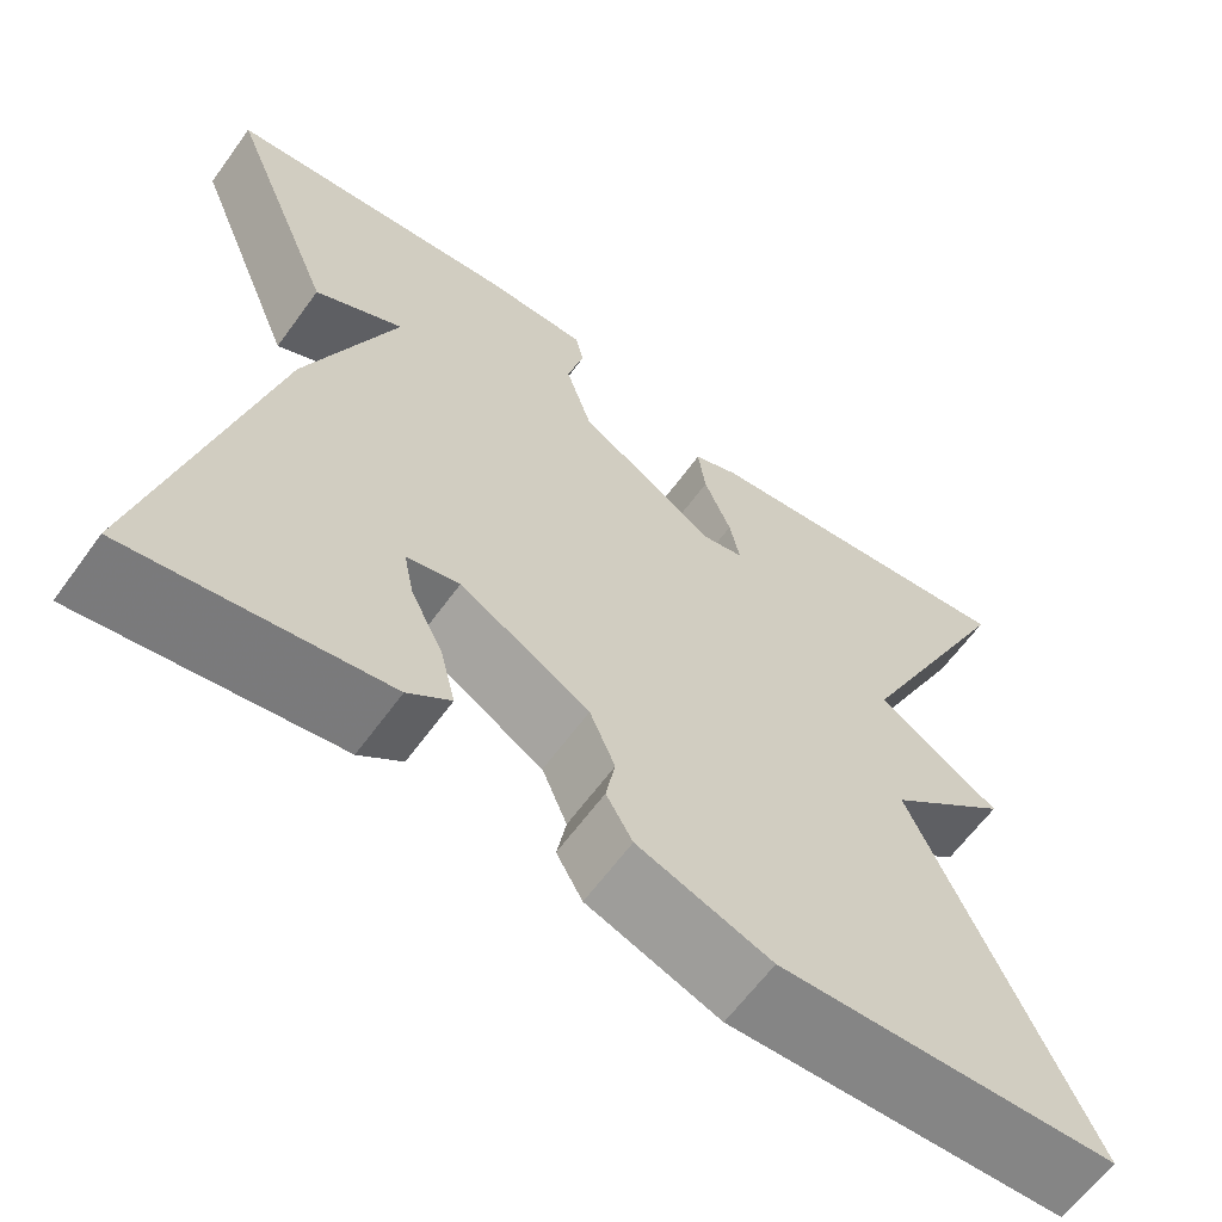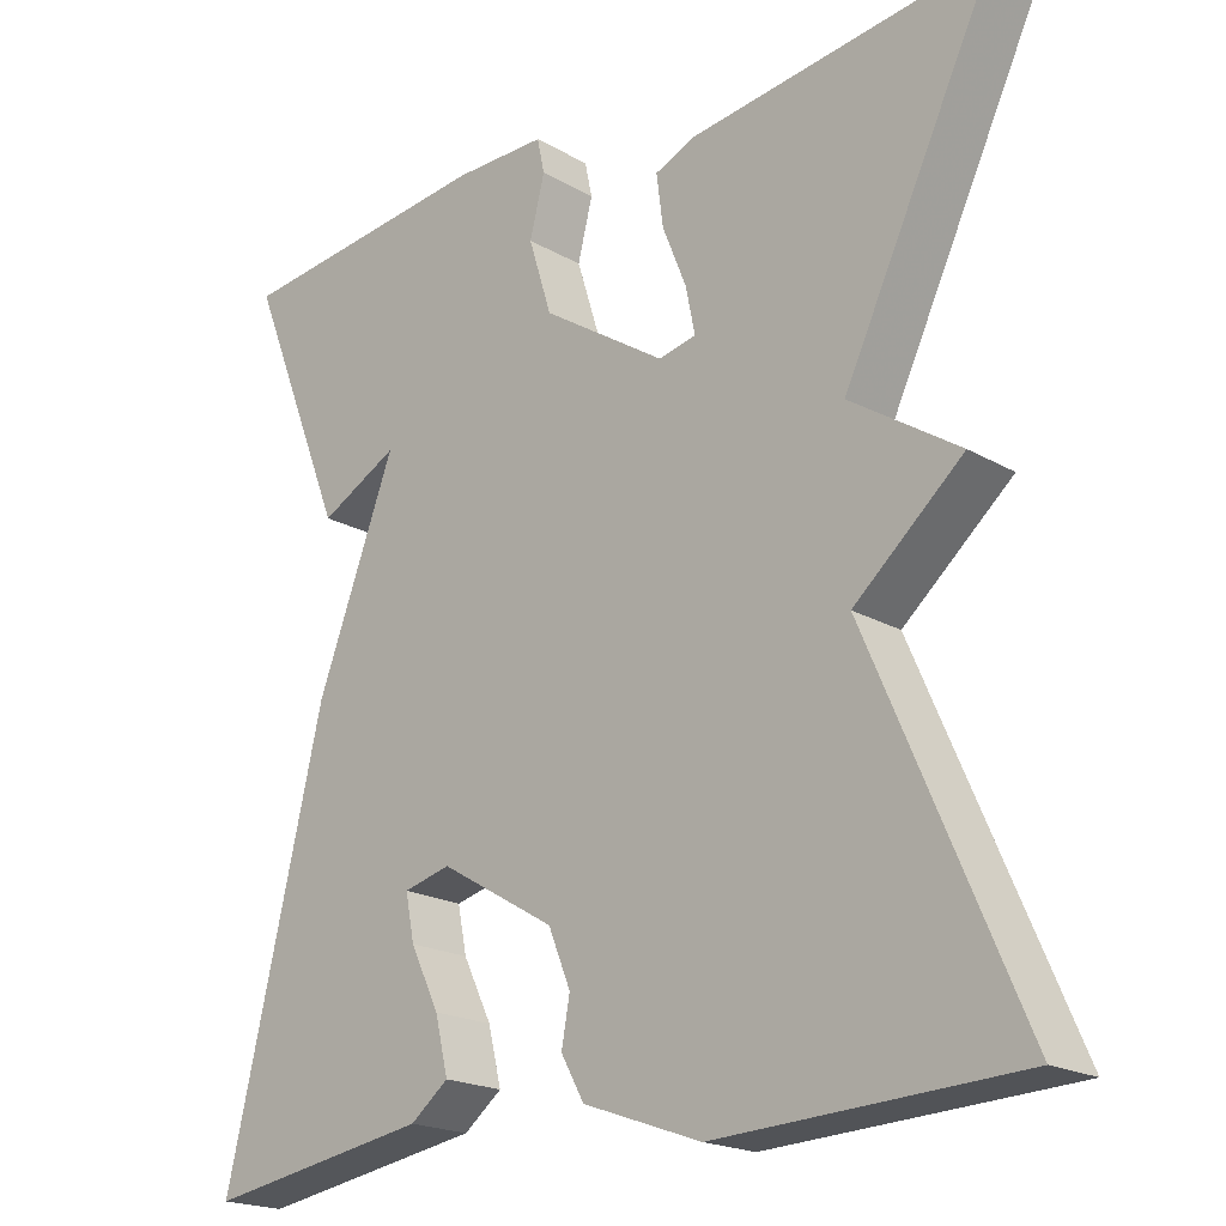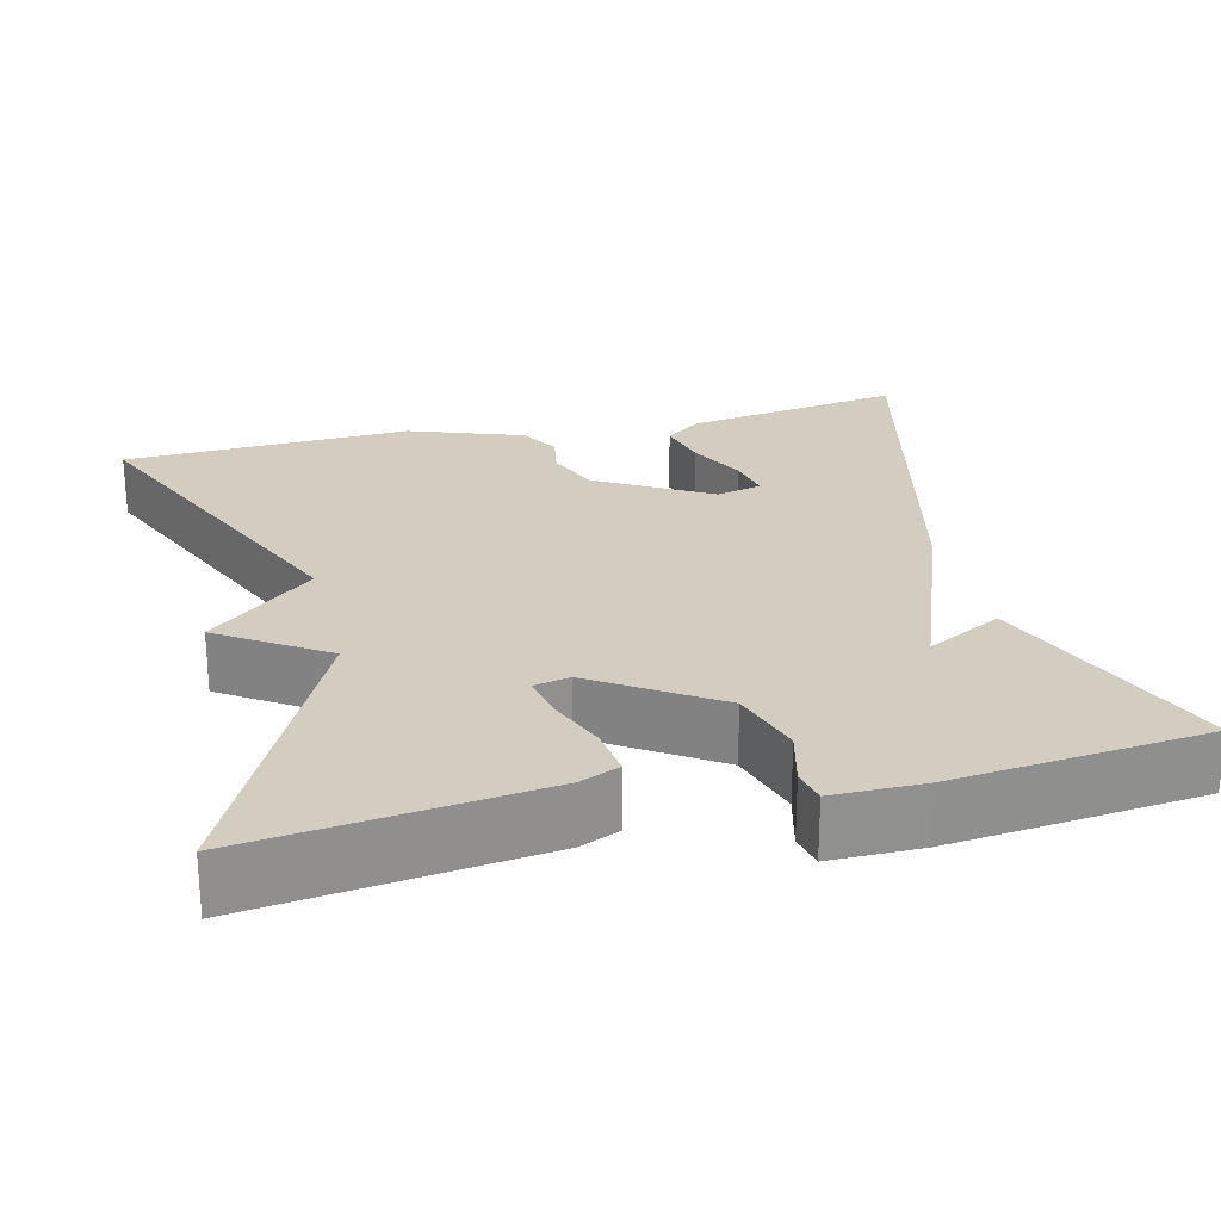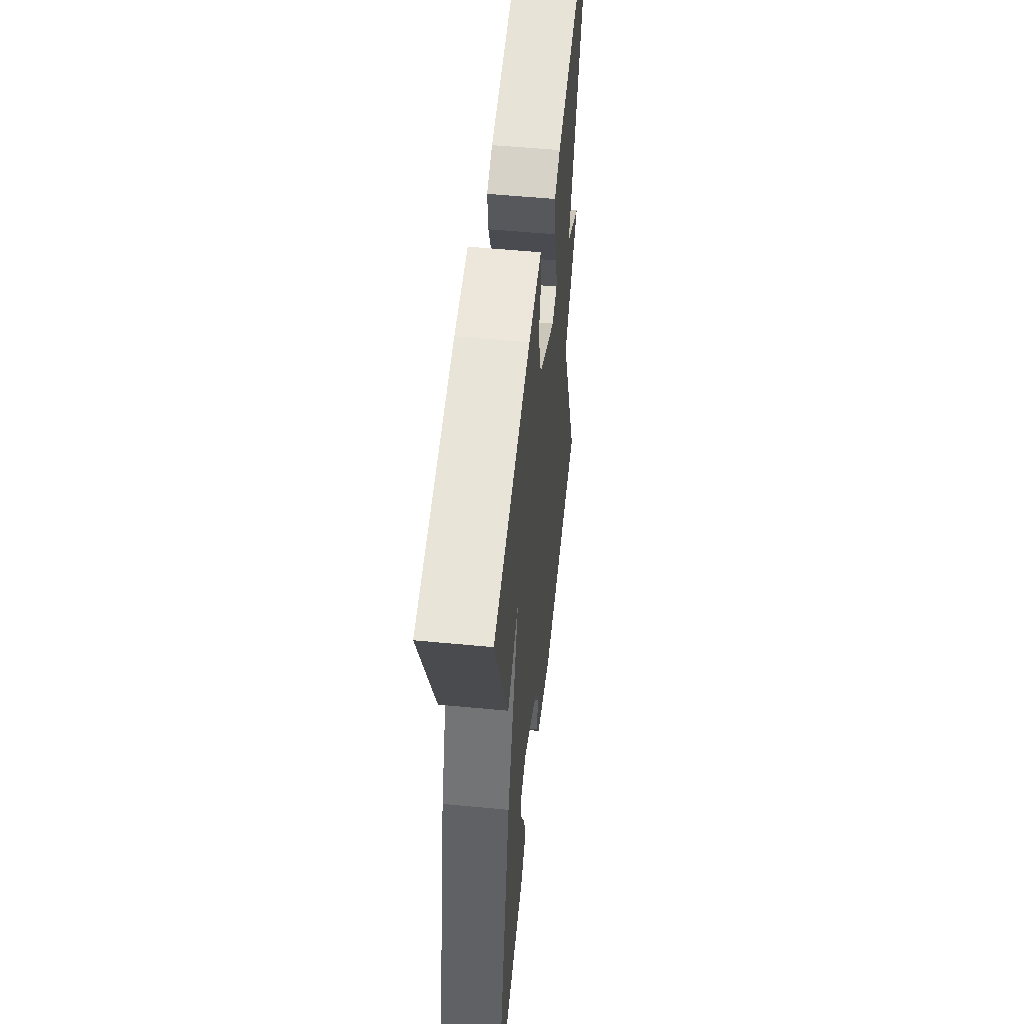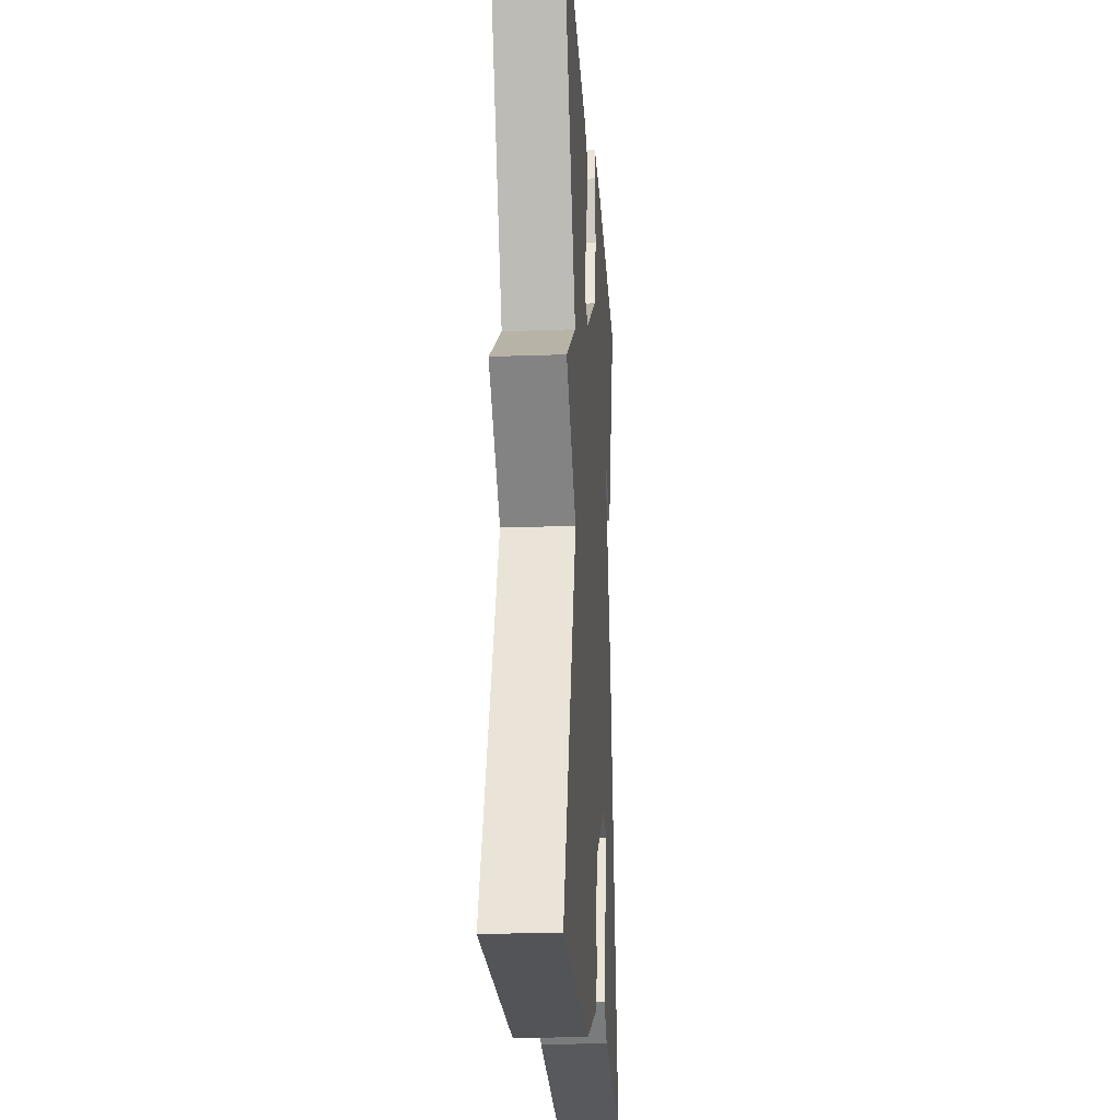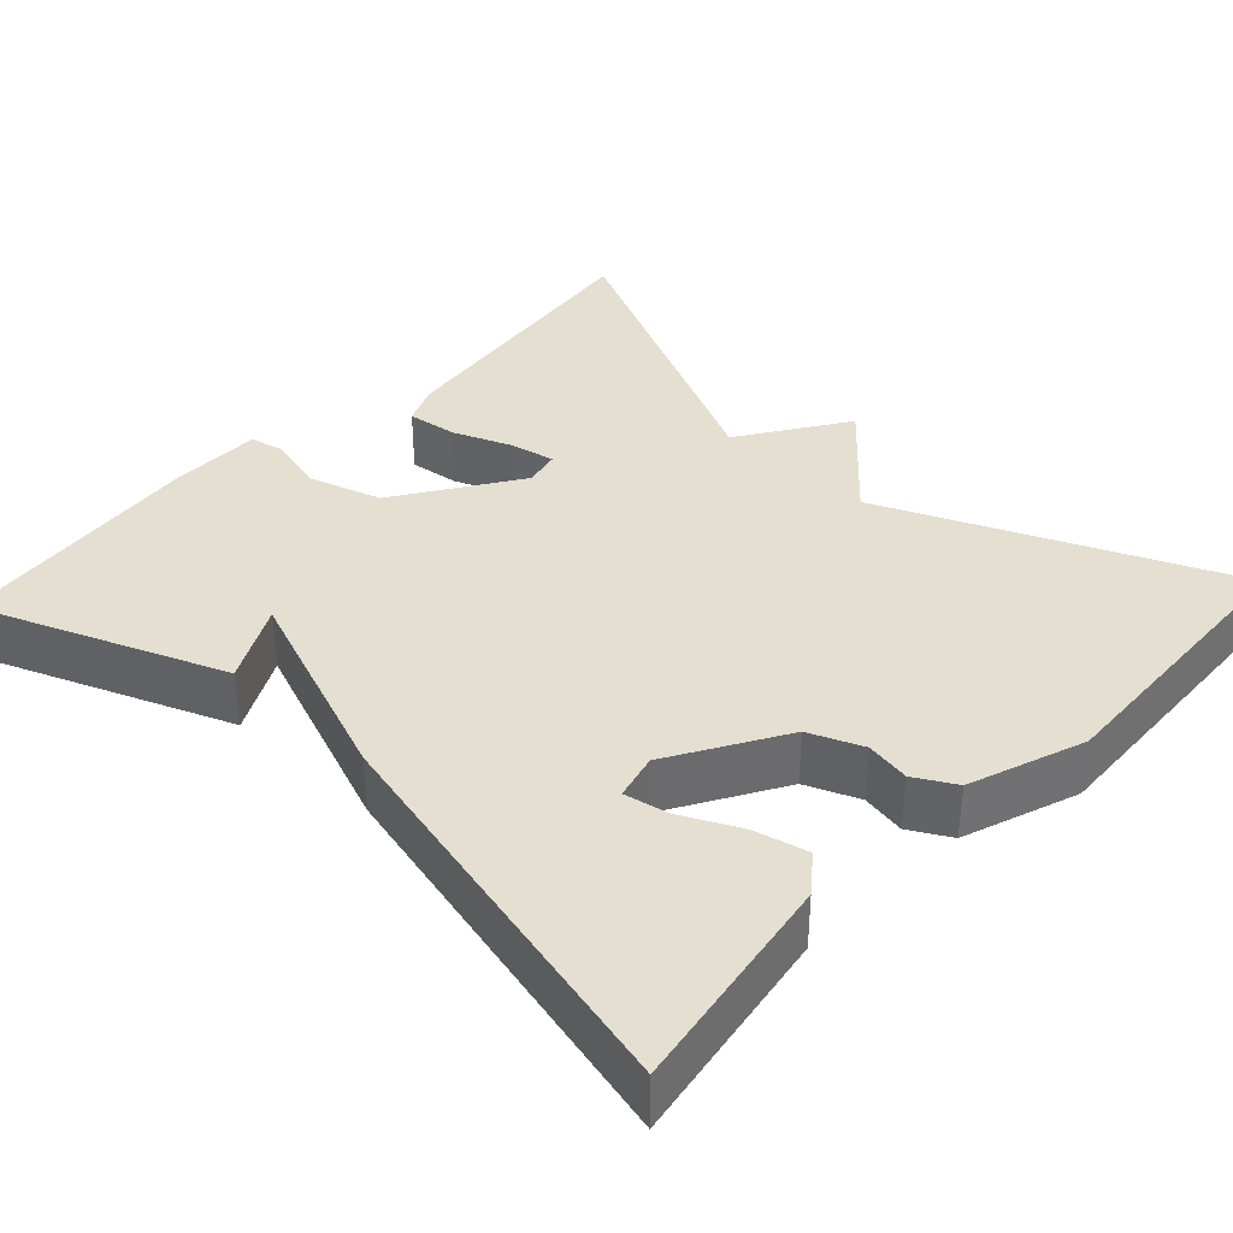
<metadata>
{"format":"obj","ext":"obj","renderer":"f3d","projection":"perspective","resolution":1024,"background":"white","views":[{"elev":-63.2,"azim":144.0,"up":"+Z"},{"elev":-20.0,"azim":-136.4,"up":"+Z"},{"elev":24.5,"azim":-13.7,"up":"+Y"},{"elev":54.0,"azim":95.8,"up":"+Z"},{"elev":-20.6,"azim":-86.3,"up":"+Z"},{"elev":36.8,"azim":133.1,"up":"+Y"}]}
</metadata>
<code>
v 0.5 0.07 0.5
v 0.381 0.07 0.201
v 0.286 0.07 0.251
v 0.381 0.07 0.001
v 0.5 0.07 -0.5
v 0.228 0.07 -0.456
v 0.182 0.07 -0.42
v 0.198 0.07 -0.354
v 0.233 0.07 -0.282
v 0.244 0.07 -0.227
v 0.187 0.07 -0.213
v 0.048 0.07 -0.295
v 0.021 0.07 -0.361
v 0.031 0.07 -0.416
v 0.003 0.07 -0.466
v -0.139 0.07 -0.517
v -0.5 0.07 -0.5
v -0.318 0.07 -0.078
v -0.449 0.07 0.035
v -0.318 0.07 0.122
v -0.5 0.07 0.5
v -0.141 0.07 0.454
v -0.092 0.07 0.433
v -0.1 0.07 0.371
v -0.129 0.07 0.298
v -0.14 0.07 0.243
v -0.095 0.07 0.233
v 0.054 0.07 0.331
v 0.082 0.07 0.421
v 0.064 0.07 0.492
v 0.073 0.07 0.534
v 0.185 0.07 0.534
v 0.5 0 0.5
v 0.381 0 0.201
v 0.286 0 0.251
v 0.381 0 0.001
v 0.5 0 -0.5
v 0.228 0 -0.456
v 0.182 0 -0.42
v 0.198 0 -0.354
v 0.233 0 -0.282
v 0.244 0 -0.227
v 0.187 0 -0.213
v 0.048 0 -0.295
v 0.021 0 -0.361
v 0.031 0 -0.416
v 0.003 0 -0.466
v -0.139 0 -0.517
v -0.5 0 -0.5
v -0.318 0 -0.078
v -0.449 0 0.035
v -0.318 0 0.122
v -0.5 0 0.5
v -0.141 0 0.454
v -0.092 0 0.433
v -0.1 0 0.371
v -0.129 0 0.298
v -0.14 0 0.243
v -0.095 0 0.233
v 0.054 0 0.331
v 0.082 0 0.421
v 0.064 0 0.492
v 0.073 0 0.534
v 0.185 0 0.534
f 1 2 3
f 32 1 3
f 31 32 3
f 30 31 3
f 29 30 3
f 3 4 5
f 29 3 5
f 28 29 5
f 27 28 5
f 26 27 5
f 23 24 25
f 22 23 25
f 21 22 25
f 20 21 25
f 20 25 26
f 18 19 20
f 18 20 26
f 17 18 26
f 16 17 26
f 15 16 26
f 14 15 26
f 13 14 26
f 12 13 26
f 11 12 26
f 10 11 26
f 7 8 9
f 6 7 9
f 5 6 9
f 5 9 10
f 5 10 26
f 35 34 33
f 35 33 64
f 35 64 63
f 35 63 62
f 35 62 61
f 37 36 35
f 37 35 61
f 37 61 60
f 37 60 59
f 37 59 58
f 57 56 55
f 57 55 54
f 57 54 53
f 57 53 52
f 58 57 52
f 52 51 50
f 58 52 50
f 58 50 49
f 58 49 48
f 58 48 47
f 58 47 46
f 58 46 45
f 58 45 44
f 58 44 43
f 58 43 42
f 41 40 39
f 41 39 38
f 41 38 37
f 42 41 37
f 58 42 37
f 1 33 34 2
f 2 34 35 3
f 3 35 36 4
f 4 36 37 5
f 5 37 38 6
f 6 38 39 7
f 7 39 40 8
f 8 40 41 9
f 9 41 42 10
f 10 42 43 11
f 11 43 44 12
f 12 44 45 13
f 13 45 46 14
f 14 46 47 15
f 15 47 48 16
f 16 48 49 17
f 17 49 50 18
f 18 50 51 19
f 19 51 52 20
f 20 52 53 21
f 21 53 54 22
f 22 54 55 23
f 23 55 56 24
f 24 56 57 25
f 25 57 58 26
f 26 58 59 27
f 27 59 60 28
f 28 60 61 29
f 29 61 62 30
f 30 62 63 31
f 31 63 64 32
f 32 64 33 1

</code>
